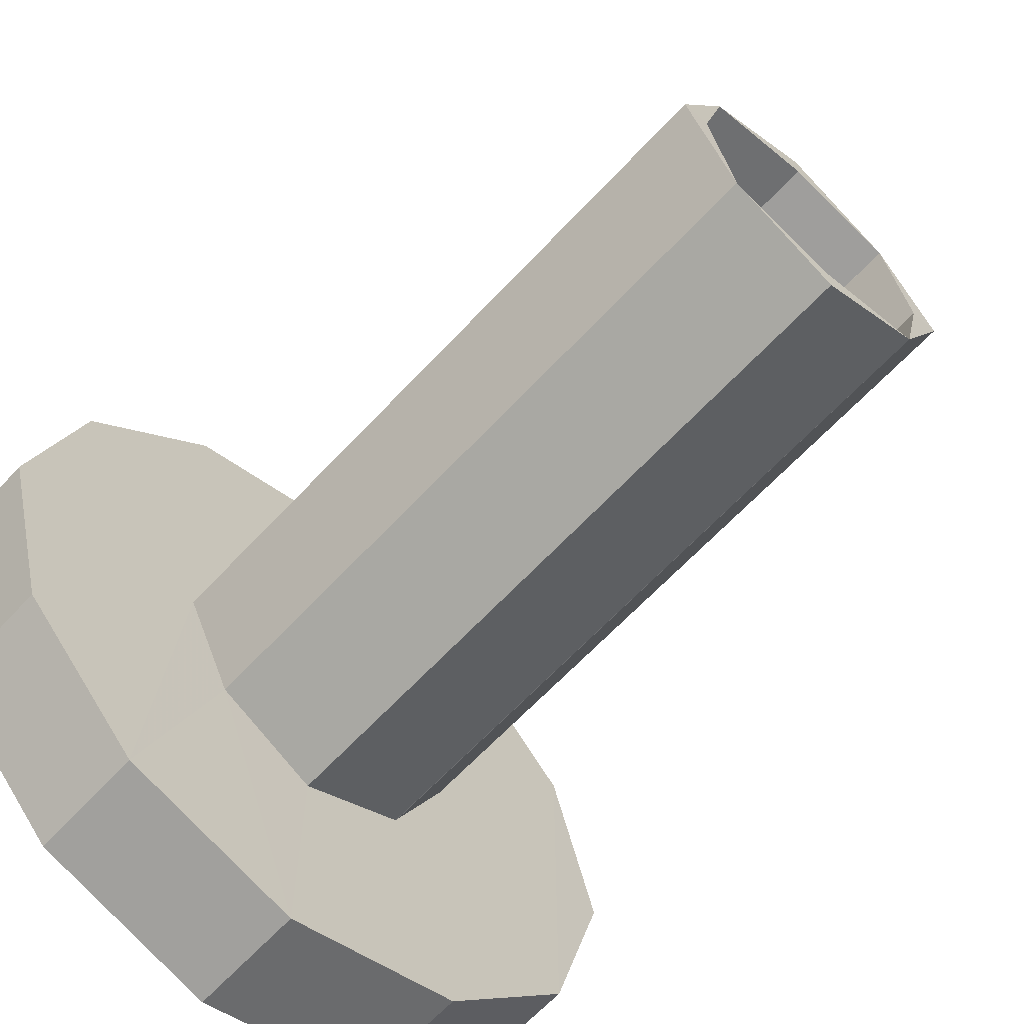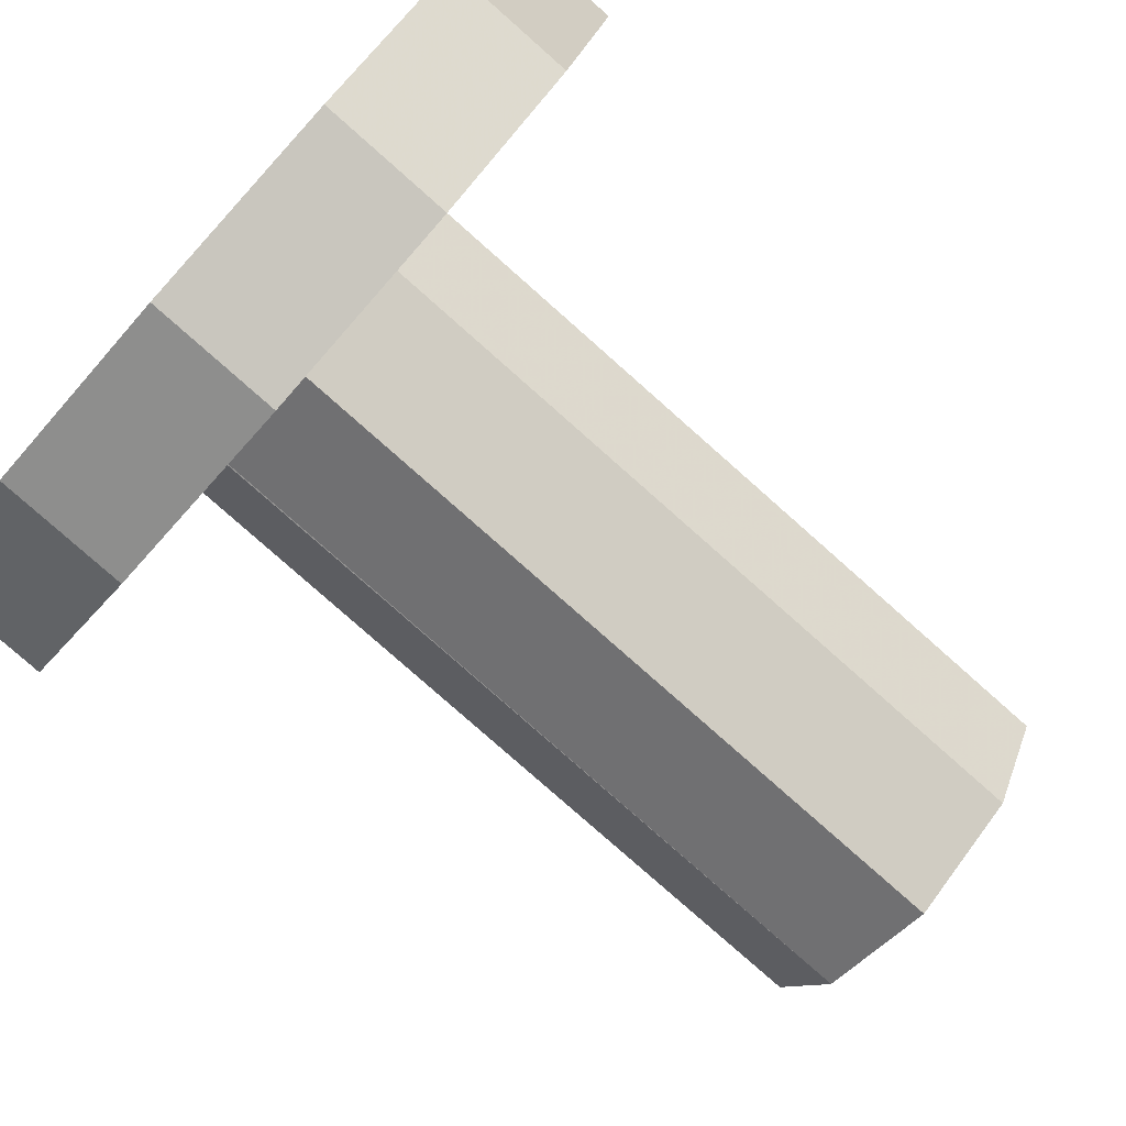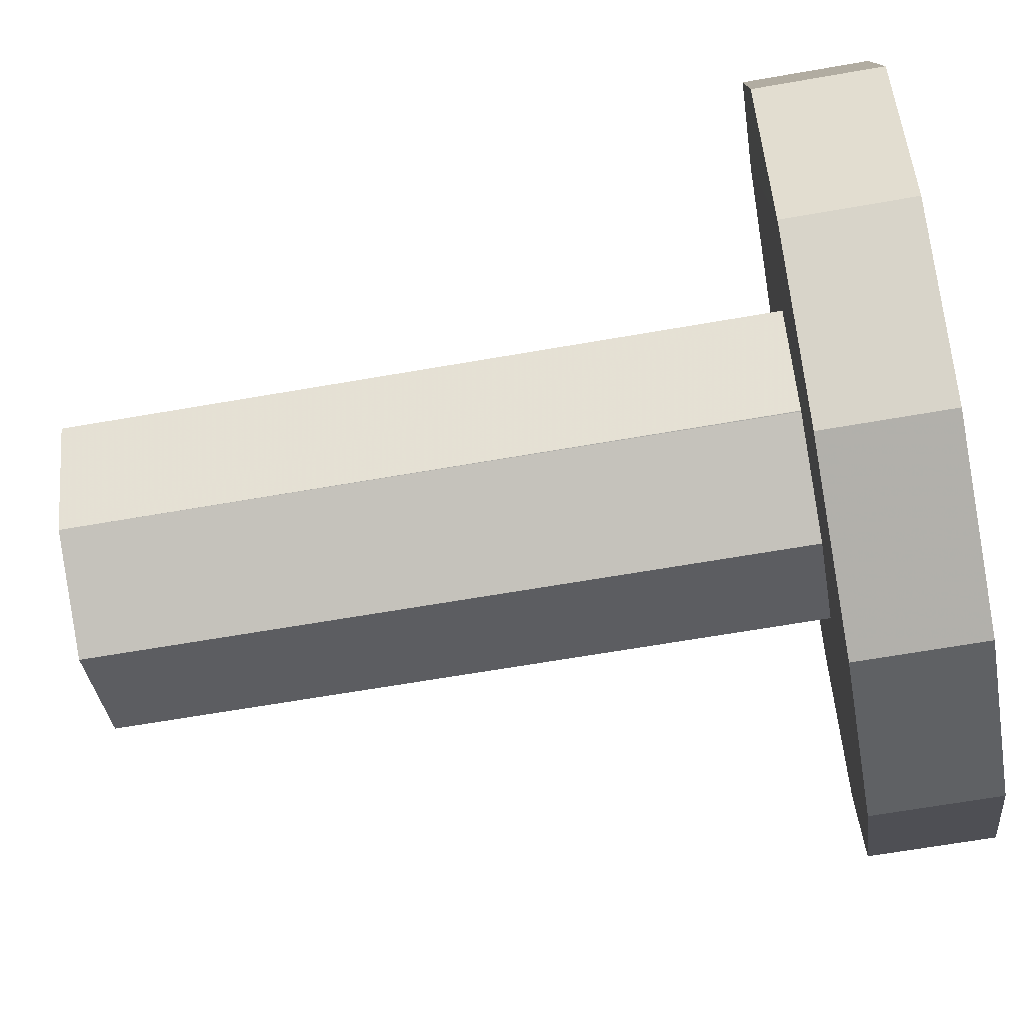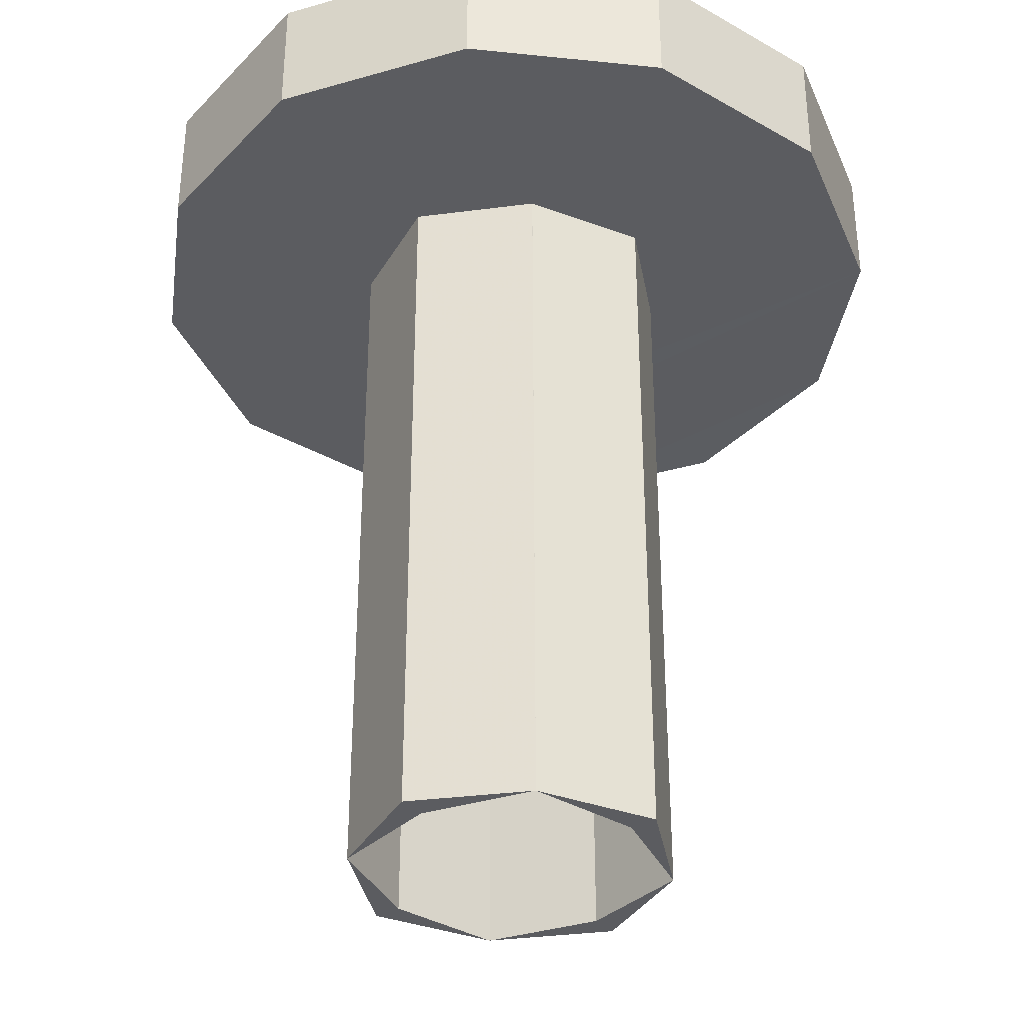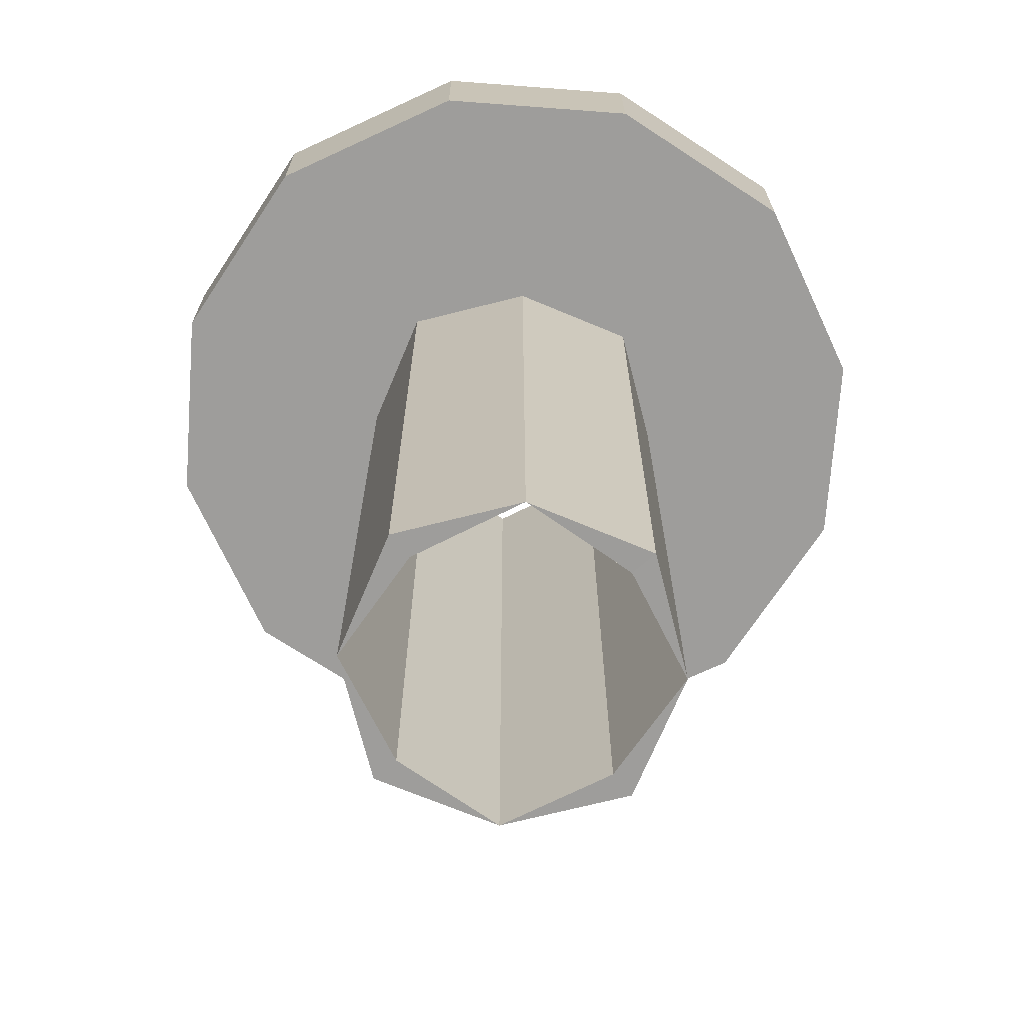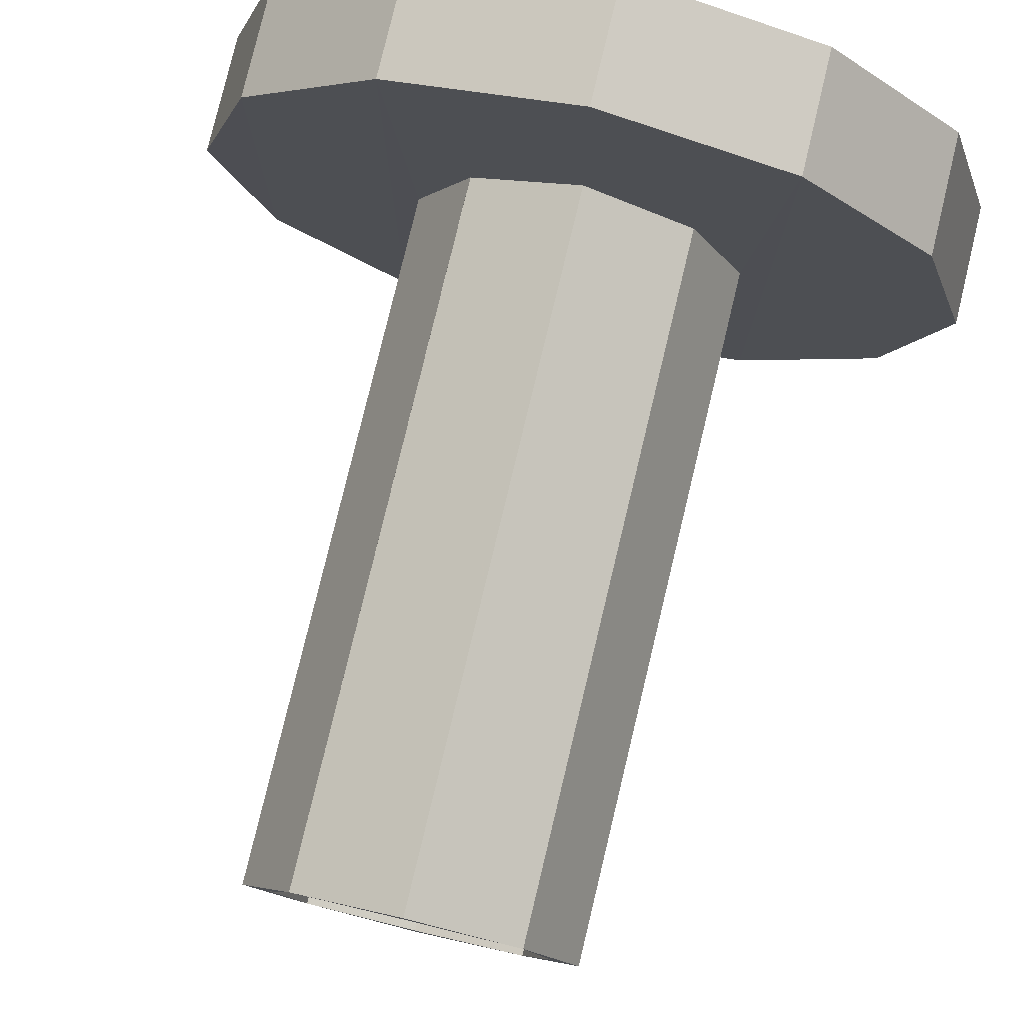
<metadata>
{"format":"obj","ext":"obj","renderer":"f3d","projection":"perspective","resolution":1024,"background":"white","views":[{"elev":-63.7,"azim":137.3,"up":"+Y"},{"elev":-78.9,"azim":48.4,"up":"+Y"},{"elev":-63.4,"azim":-79.9,"up":"+Y"},{"elev":-35.1,"azim":126.9,"up":"+Z"},{"elev":-70.5,"azim":40.8,"up":"+Z"},{"elev":79.1,"azim":-166.5,"up":"+Y"}]}
</metadata>
<code>
o 13354
v 2248 1888 21.08
v 2248 1888 21.08
v 2248 1888 21.08
v 2248 1888 21.08
v 2248 1888 21.04
v 2248 1888 21.04
v 2248 1888 21.04
v 2248 1888 21.08
v 2248 1888 21.04
v 2248 1888 21.04
v 2248 1888 21.08
v 2248 1888 21.08
v 2248 1888 21.04
v 2248 1888 21.08
v 2248 1888 21.08
v 2248 1888 21.08
v 2248 1888 21.04
v 2248 1888 21.04
v 2248 1888 20.78
v 2248 1888 20.78
v 2248 1888 21.04
v 2248 1888 20.78
v 2248 1888 20.78
v 2248 1888 21.04
v 2248 1888 20.78
v 2248 1888 21.04
v 2248 1888 20.78
v 2248 1888 20.78
v 2248 1888 20.78
v 2248 1888 20.78
v 2248 1888 20.78
v 2248 1888 20.78
v 2248 1888 20.78
v 2248 1888 20.78
v 2248 1888 20.78
v 2248 1888 20.78
v 2248 1888 21.04
v 2248 1888 20.78
v 2248 1888 21.04
v 2248 1888 20.78
v 2248 1888 21.04
v 2248 1888 21.04
v 2248 1888 21.08
v 2248 1888 21.08
v 2248 1888 21.04
v 2248 1888 21.04
v 2248 1888 21.04
v 2248 1888 21.04
v 2248 1888 21.04
v 2248 1888 21.04
v 2248 1888 21.04
v 2248 1888 21.08
v 2248 1888 21.04
v 2248 1888 21.08
v 2248 1888 21.04
v 2248 1888 21.08
v 2248 1888 21.04
v 2248 1888 21.04
v 2248 1888 21.08
v 2248 1888 21.08
v 2248 1888 21.08
v 2248 1888 21.08
v 2248 1888 21.08
v 2248 1888 21.04
v 2248 1888 21.08
v 2248 1888 21.04
v 2248 1888 21.08
v 2248 1888 21.08
v 2248 1888 21.04
v 2248 1888 21.08
v 2248 1888 21.04
v 2248 1888 20.78
v 2248 1888 20.78
v 2248 1888 20.78
v 2248 1888 20.78
v 2248 1888 20.78
v 2248 1888 20.78
v 2248 1888 20.78
v 2248 1888 20.78
v 2248 1888 21.08
v 2248 1888 21.04
v 2248 1888 21.04
v 2248 1888 20.78
v 2248 1888 21.04
v 2248 1888 21.08
v 2248 1888 21.08
v 2248 1888 21.04
v 2248 1888 21.08
v 2248 1888 21.08
v 2248 1888 21.04
v 2248 1888 21.04
v 2248 1888 21.04
v 2248 1888 21.08
v 2248 1888 21.08
v 2248 1888 21.08
v 2248 1888 21.04
v 2248 1888 20.78
v 2248 1888 21.08
v 2248 1888 21.04
v 2248 1888 21.08
v 2248 1888 21.04
v 2248 1888 20.78
v 2248 1888 20.78
v 2248 1888 20.78
v 2248 1888 21.04
v 2248 1888 20.78
v 2248 1888 21.08
v 2248 1888 20.78
v 2248 1888 20.78
v 2248 1888 20.78
v 2248 1888 21.08
v 2248 1888 20.78
v 2248 1888 21.04
v 2248 1888 21.04
v 2248 1888 21.04
v 2248 1888 20.78
v 2248 1888 21.04
v 2248 1888 21.04
v 2248 1888 21.04
v 2248 1888 20.78
v 2248 1888 21.04
v 2248 1888 21.04
v 2248 1888 21.04
v 2248 1888 21.08
v 2248 1888 21.08
v 2248 1888 21.08
v 2248 1888 21.04
v 2248 1888 20.78
v 2248 1888 21.08
v 2248 1888 20.78
v 2248 1888 20.78
v 2248 1888 21.08
v 2248 1888 21.08
v 2248 1888 21.08
v 2248 1888 21.08
v 2248 1888 21.08
v 2248 1888 21.08
v 2248 1888 21.08
v 2248 1888 21.08
v 2248 1888 21.08
v 2248 1888 21.04
v 2248 1888 21.04
v 2248 1888 21.08
v 2248 1888 21.04
v 2248 1888 21.08
v 2248 1888 21.08
v 2248 1888 21.08
v 2248 1888 21.08
v 2248 1888 21.08
v 2248 1888 21.08
v 2248 1888 21.08
v 2248 1888 21.04
v 2248 1888 21.04
v 2248 1888 21.04
v 2248 1888 21.04
v 2248 1888 21.08
v 2248 1888 21.08
v 2248 1888 21.08
v 2248 1888 21.08
v 2248 1888 21.08
v 2248 1888 21.08
v 2248 1888 21.08
v 2248 1888 20.78
v 2248 1888 21.08
v 2248 1888 20.78
v 2248 1888 21.08
v 2248 1888 21.08
v 2248 1888 21.08
v 2248 1888 21.08
v 2248 1888 21.08
v 2248 1888 21.08
v 2248 1888 21.08
v 2248 1888 21.08
f 1 2 3
f 4 5 1
f 5 6 7
f 8 9 4
f 1 10 11
f 12 13 8
f 8 14 12
f 12 15 16
f 10 17 18
f 19 18 20
f 20 21 22
f 23 21 24
f 25 24 26
f 27 28 20
f 28 29 30
f 27 31 32
f 33 29 34
f 32 35 36
f 37 38 35
f 39 35 40
f 37 41 42
f 39 7 41
f 43 41 7
f 44 42 41
f 45 42 46
f 47 46 48
f 45 49 50
f 51 52 47
f 53 54 51
f 55 56 53
f 57 58 47
f 47 59 57
f 60 58 61
f 62 52 61
f 63 64 60
f 65 66 63
f 61 67 68
f 61 69 62
f 16 70 62
f 45 71 69
f 72 71 73
f 74 70 72
f 75 76 73
f 76 77 78
f 79 80 74
f 81 80 79
f 79 82 81
f 81 83 84
f 82 85 86
f 87 86 88
f 87 82 89
f 90 87 57
f 91 92 90
f 93 87 94
f 95 96 93
f 82 97 34
f 91 98 99
f 99 17 91
f 99 100 101
f 102 34 103
f 81 104 103
f 105 106 104
f 107 34 106
f 108 107 82
f 73 49 103
f 109 107 19
f 110 111 109
f 112 49 113
f 114 113 49
f 114 115 113
f 116 113 115
f 117 116 118
f 118 10 117
f 119 120 117
f 117 17 119
f 110 121 119
f 119 122 123
f 122 124 125
f 69 125 126
f 123 69 127
f 127 69 84
f 84 25 127
f 121 40 128
f 39 121 129
f 70 128 38
f 130 70 121
f 96 70 131
f 39 132 133
f 121 134 132
f 135 133 132
f 135 132 134
f 44 135 70
f 44 15 135
f 136 70 137
f 136 137 59
f 136 138 67
f 139 59 137
f 140 59 139
f 59 141 142
f 143 144 141
f 145 146 137
f 147 145 137
f 107 143 140
f 140 148 138
f 114 138 148
f 107 149 148
f 10 148 149
f 150 151 149
f 101 150 152
f 152 153 154
f 152 43 155
f 15 43 156
f 43 14 156
f 156 14 107
f 157 158 156
f 158 159 156
f 160 140 161
f 161 140 162
f 162 140 94
f 160 163 164
f 164 165 166
f 167 168 169
f 170 171 169
f 167 172 173

</code>
